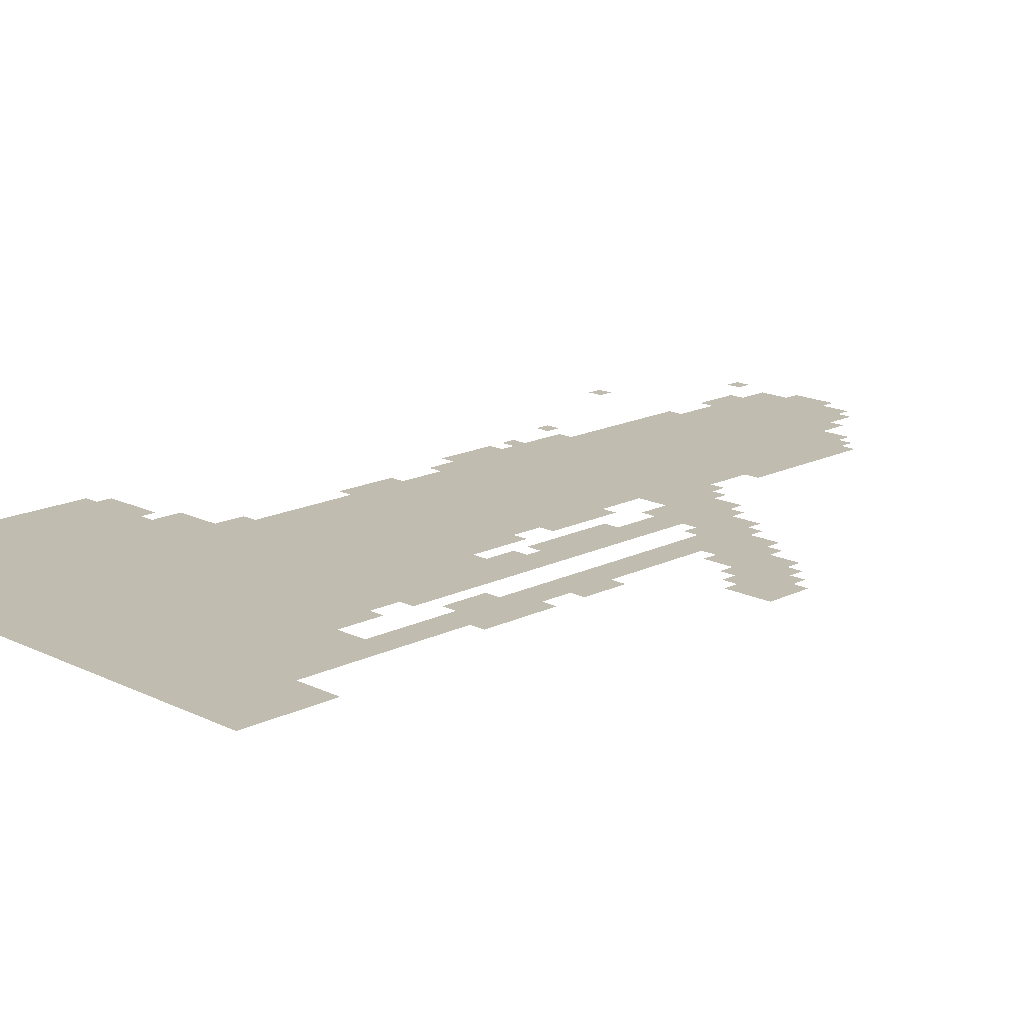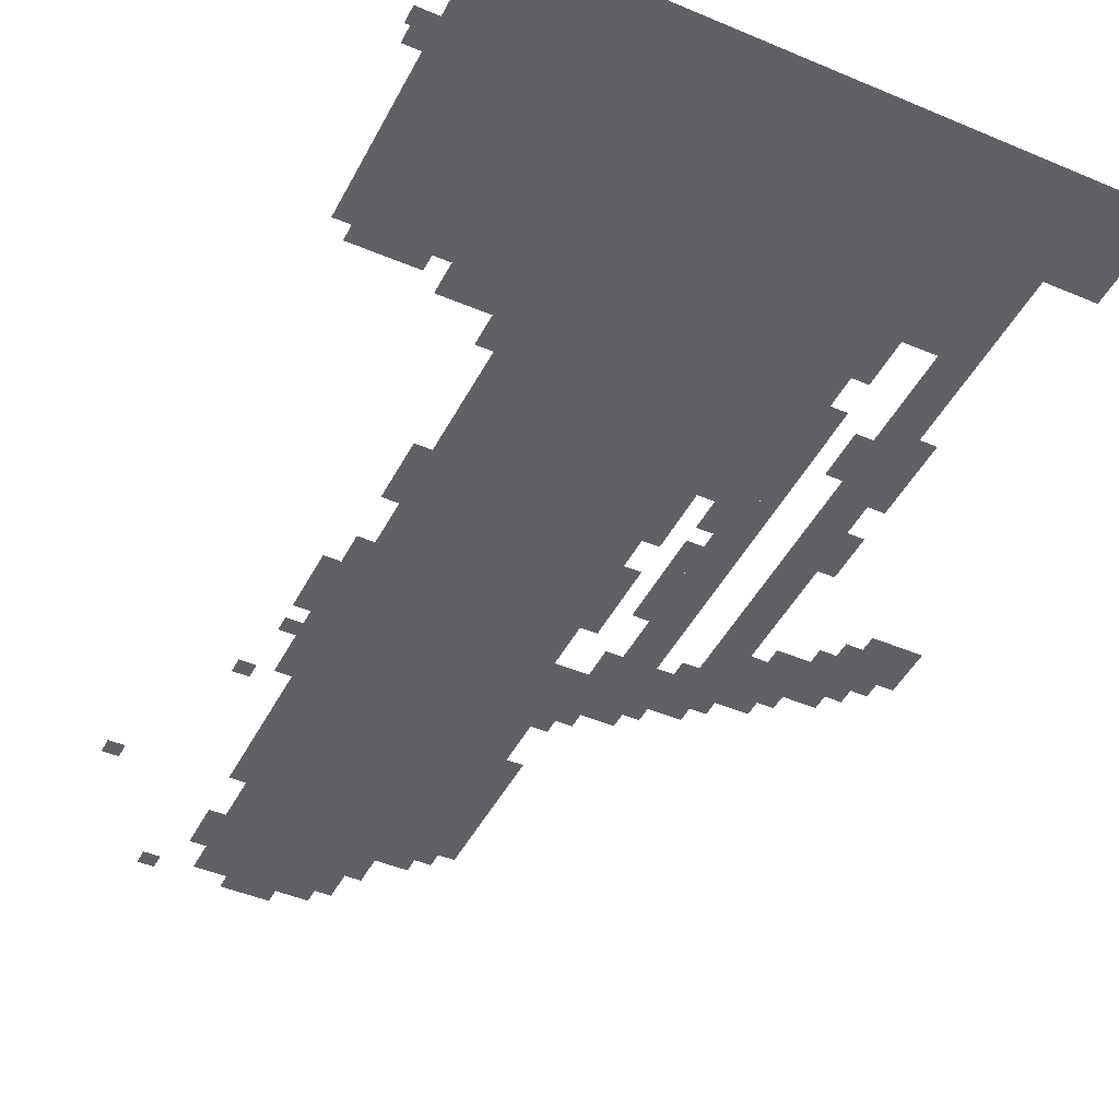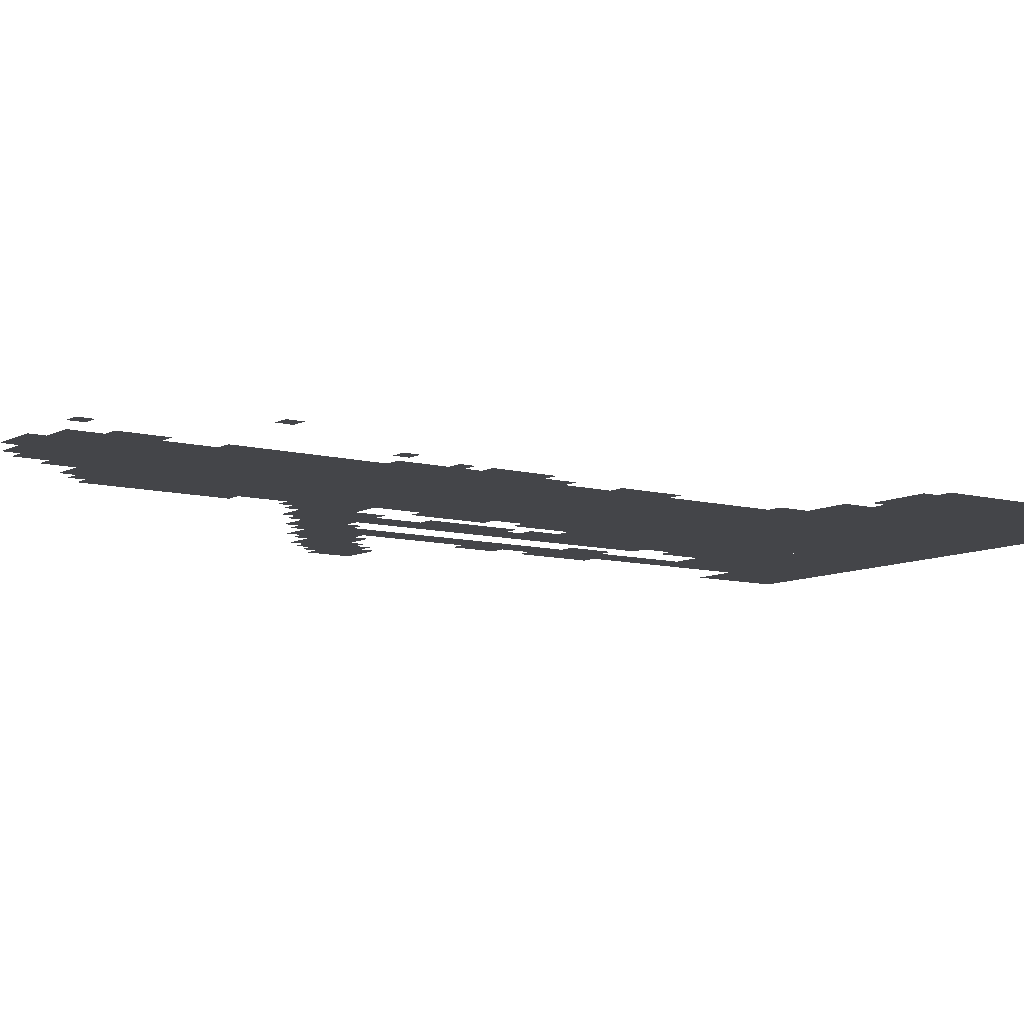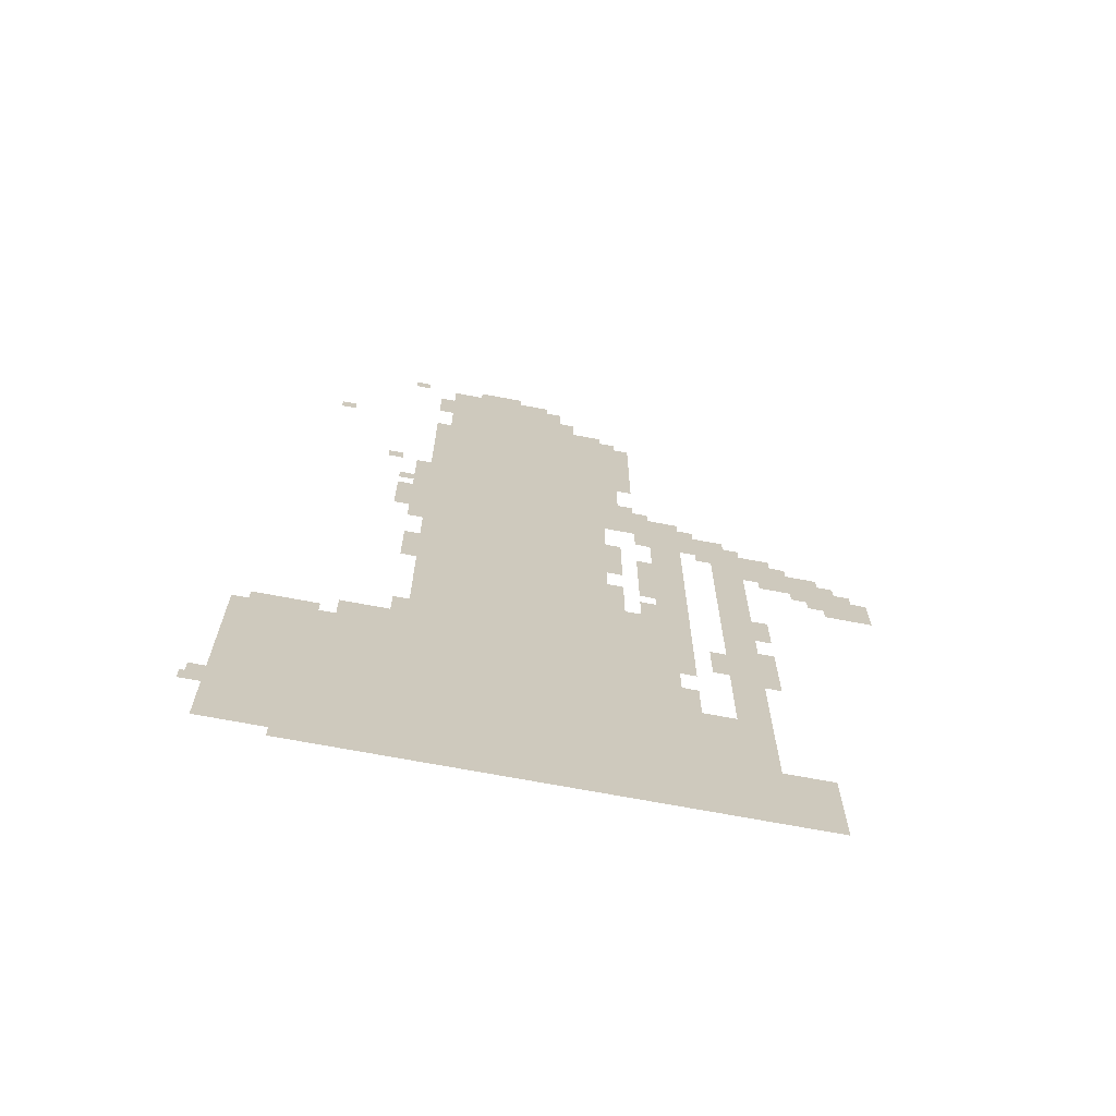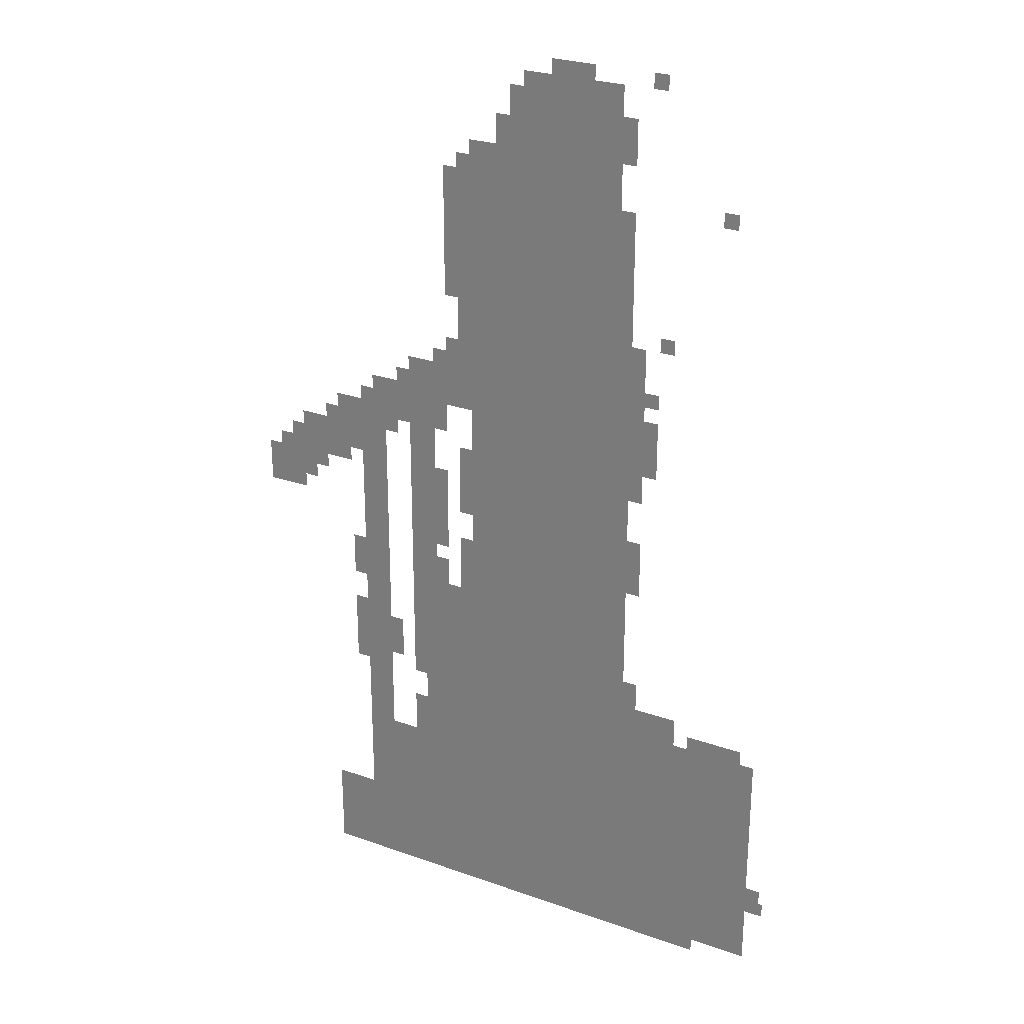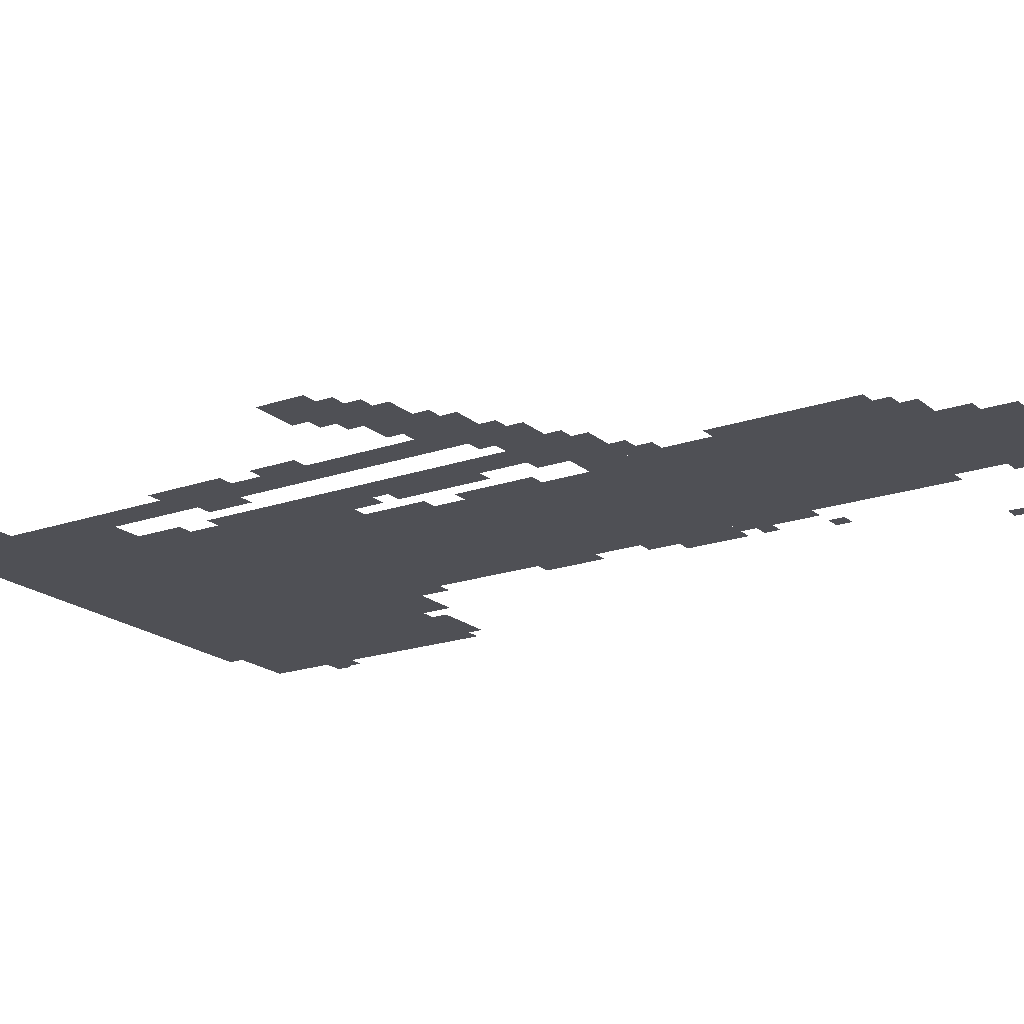
<metadata>
{"format":"obj","ext":"obj","renderer":"f3d","projection":"perspective","resolution":1024,"background":"white","views":[{"elev":16.5,"azim":45.0,"up":"+Z"},{"elev":-45.4,"azim":-26.1,"up":"+Z"},{"elev":-9.0,"azim":-125.7,"up":"+Z"},{"elev":-69.0,"azim":-10.8,"up":"+Y"},{"elev":26.5,"azim":-150.8,"up":"+Y"},{"elev":-19.3,"azim":123.3,"up":"+Z"}]}
</metadata>
<code>
g weixi_2_rw-mesh
v -544 863 0
v -544 1759 0
v -928 1759 0
v -928 863 0
v -544 0 0
v -544 863 0
v -928 863 0
v -928 0 0
v -928 31 0
v -928 543 0
v -1248 543 0
v -1248 31 0
v -256 0 0
v -256 383 0
v -544 383 0
v -544 0 0
v -672 1759 0
v -672 2015 0
v -896 2015 0
v -896 1759 0
v -416 575 0
v -416 799 0
v -544 799 0
v -544 575 0
v -256 799 0
v -256 1247 0
v -320 1247 0
v -320 799 0
v -256 383 0
v -256 799 0
v -320 799 0
v -320 383 0
v -416 383 0
v -416 575 0
v -544 575 0
v -544 383 0
v -160 0 0
v -160 191 0
v -256 191 0
v -256 0 0
v -384 927 0
v -384 1343 0
v -416 1343 0
v -416 927 0
v -544 1759 0
v -544 1855 0
v -672 1855 0
v -672 1759 0
v -384 543 0
v -384 927 0
v -416 927 0
v -416 543 0
v 0 959 0
v 0 1055 0
v -96 1055 0
v -96 959 0
v -416 1055 0
v -416 1343 0
v -448 1343 0
v -448 1055 0
v -512 1535 0
v -512 1823 0
v -544 1823 0
v -544 1535 0
v -512 1247 0
v -512 1535 0
v -544 1535 0
v -544 1247 0
v -928 543 0
v -928 607 0
v -1056 607 0
v -1056 543 0
v -448 1247 0
v -448 1375 0
v -512 1375 0
v -512 1247 0
v -416 799 0
v -416 1055 0
v -448 1055 0
v -448 799 0
v -320 1183 0
v -320 1279 0
v -384 1279 0
v -384 1183 0
v -928 1279 0
v -928 1471 0
v -960 1471 0
v -960 1279 0
v -96 1087 0
v -96 1151 0
v -192 1151 0
v -192 1087 0
v -928 1119 0
v -928 1279 0
v -960 1279 0
v -960 1119 0
v -480 1631 0
v -480 1791 0
v -512 1791 0
v -512 1631 0
v -192 1151 0
v -192 1215 0
v -256 1215 0
v -256 1151 0
v -192 1087 0
v -192 1151 0
v -256 1151 0
v -256 1087 0
v -480 1503 0
v -480 1631 0
v -512 1631 0
v -512 1503 0
v -1024 0 0
v -1024 31 0
v -1120 31 0
v -1120 0 0
v -512 1055 0
v -512 1151 0
v -544 1151 0
v -544 1055 0
v -224 607 0
v -224 703 0
v -256 703 0
v -256 607 0
v -928 0 0
v -928 31 0
v -1024 31 0
v -1024 0 0
v -128 1055 0
v -128 1087 0
v -224 1087 0
v -224 1055 0
v -32 1055 0
v -32 1087 0
v -128 1087 0
v -128 1055 0
v -448 895 0
v -448 991 0
v -480 991 0
v -480 895 0
v -448 991 0
v -448 1087 0
v -480 1087 0
v -480 991 0
v -384 415 0
v -384 479 0
v -416 479 0
v -416 415 0
v -896 1887 0
v -896 1951 0
v -928 1951 0
v -928 1887 0
v -320 607 0
v -320 671 0
v -352 671 0
v -352 607 0
v -736 2015 0
v -736 2047 0
v -800 2047 0
v -800 2015 0
v -224 799 0
v -224 863 0
v -256 863 0
v -256 799 0
v -448 799 0
v -448 863 0
v -480 863 0
v -480 799 0
v -928 607 0
v -928 671 0
v -960 671 0
v -960 607 0
v -1248 159 0
v -1248 223 0
v -1280 223 0
v -1280 159 0
v -608 1855 0
v -608 1919 0
v -640 1919 0
v -640 1855 0
v -448 1183 0
v -448 1247 0
v -480 1247 0
v -480 1183 0
v -96 991 0
v -96 1055 0
v -128 1055 0
v -128 991 0
v -1152 543 0
v -1152 575 0
v -1216 575 0
v -1216 543 0
v -960 1247 0
v -960 1311 0
v -992 1311 0
v -992 1247 0
v -960 1183 0
v -960 1247 0
v -992 1247 0
v -992 1183 0
v -928 959 0
v -928 1023 0
v -960 1023 0
v -960 959 0
v -640 1855 0
v -640 1919 0
v -672 1919 0
v -672 1855 0
v -512 991 0
v -512 1055 0
v -544 1055 0
v -544 991 0
v -224 543 0
v -224 607 0
v -256 607 0
v -256 543 0
v -640 1919 0
v -640 1983 0
v -672 1983 0
v -672 1919 0
v -512 863 0
v -512 927 0
v -544 927 0
v -544 863 0
v -1088 543 0
v -1088 575 0
v -1152 575 0
v -1152 543 0
v -512 799 0
v -512 863 0
v -544 863 0
v -544 799 0
v -928 895 0
v -928 959 0
v -960 959 0
v -960 895 0
v -960 1343 0
v -960 1375 0
v -992 1375 0
v -992 1343 0
v -352 1279 0
v -352 1311 0
v -384 1311 0
v -384 1279 0
v -288 1247 0
v -288 1279 0
v -320 1279 0
v -320 1247 0
v -160 1151 0
v -160 1183 0
v -192 1183 0
v -192 1151 0
v -128 1023 0
v -128 1055 0
v -160 1055 0
v -160 1023 0
v -1280 159 0
v -1280 191 0
v -1289 191 0
v -1289 159 0
v -320 1151 0
v -320 1183 0
v -352 1183 0
v -352 1151 0
v -64 1087 0
v -64 1119 0
v -96 1119 0
v -96 1087 0
v -480 1375 0
v -480 1407 0
v -512 1407 0
v -512 1375 0
v -224 767 0
v -224 799 0
v -256 799 0
v -256 767 0
v -896 1855 0
v -896 1887 0
v -928 1887 0
v -928 1855 0
v -320 575 0
v -320 607 0
v -352 607 0
v -352 575 0
v -384 383 0
v -384 415 0
v -416 415 0
v -416 383 0
v -1120 1759 0
v -1120 1791 0
v -1152 1791 0
v -1152 1759 0
v -992 1471 0
v -992 1503 0
v -1024 1503 0
v -1024 1471 0
v -800 2015 0
v -800 2047 0
v -832 2047 0
v -832 2015 0
v -960 2015 0
v -960 2047 0
v -992 2047 0
v -992 2015 0
g weixi_2_rw-mesh_0
f 3 2 1
f 1 4 3
f 7 6 5
f 5 8 7
f 11 10 9
f 9 12 11
f 15 14 13
f 13 16 15
f 19 18 17
f 17 20 19
f 23 22 21
f 21 24 23
f 27 26 25
f 25 28 27
f 31 30 29
f 29 32 31
f 35 34 33
f 33 36 35
f 39 38 37
f 37 40 39
f 43 42 41
f 41 44 43
f 47 46 45
f 45 48 47
f 51 50 49
f 49 52 51
f 55 54 53
f 53 56 55
f 59 58 57
f 57 60 59
f 63 62 61
f 61 64 63
f 67 66 65
f 65 68 67
f 71 70 69
f 69 72 71
f 75 74 73
f 73 76 75
f 79 78 77
f 77 80 79
f 83 82 81
f 81 84 83
f 87 86 85
f 85 88 87
f 91 90 89
f 89 92 91
f 95 94 93
f 93 96 95
f 99 98 97
f 97 100 99
f 103 102 101
f 101 104 103
f 107 106 105
f 105 108 107
f 111 110 109
f 109 112 111
f 115 114 113
f 113 116 115
f 119 118 117
f 117 120 119
f 123 122 121
f 121 124 123
f 127 126 125
f 125 128 127
f 131 130 129
f 129 132 131
f 135 134 133
f 133 136 135
f 139 138 137
f 137 140 139
f 143 142 141
f 141 144 143
f 147 146 145
f 145 148 147
f 151 150 149
f 149 152 151
f 155 154 153
f 153 156 155
f 159 158 157
f 157 160 159
f 163 162 161
f 161 164 163
f 167 166 165
f 165 168 167
f 171 170 169
f 169 172 171
f 175 174 173
f 173 176 175
f 179 178 177
f 177 180 179
f 183 182 181
f 181 184 183
f 187 186 185
f 185 188 187
f 191 190 189
f 189 192 191
f 195 194 193
f 193 196 195
f 199 198 197
f 197 200 199
f 203 202 201
f 201 204 203
f 207 206 205
f 205 208 207
f 211 210 209
f 209 212 211
f 215 214 213
f 213 216 215
f 219 218 217
f 217 220 219
f 223 222 221
f 221 224 223
f 227 226 225
f 225 228 227
f 231 230 229
f 229 232 231
f 235 234 233
f 233 236 235
f 239 238 237
f 237 240 239
f 243 242 241
f 241 244 243
f 247 246 245
f 245 248 247
f 251 250 249
f 249 252 251
f 255 254 253
f 253 256 255
f 259 258 257
f 257 260 259
f 263 262 261
f 261 264 263
f 267 266 265
f 265 268 267
f 271 270 269
f 269 272 271
f 275 274 273
f 273 276 275
f 279 278 277
f 277 280 279
f 283 282 281
f 281 284 283
f 287 286 285
f 285 288 287
f 291 290 289
f 289 292 291
f 295 294 293
f 293 296 295
f 299 298 297
f 297 300 299
f 303 302 301
f 301 304 303

</code>
